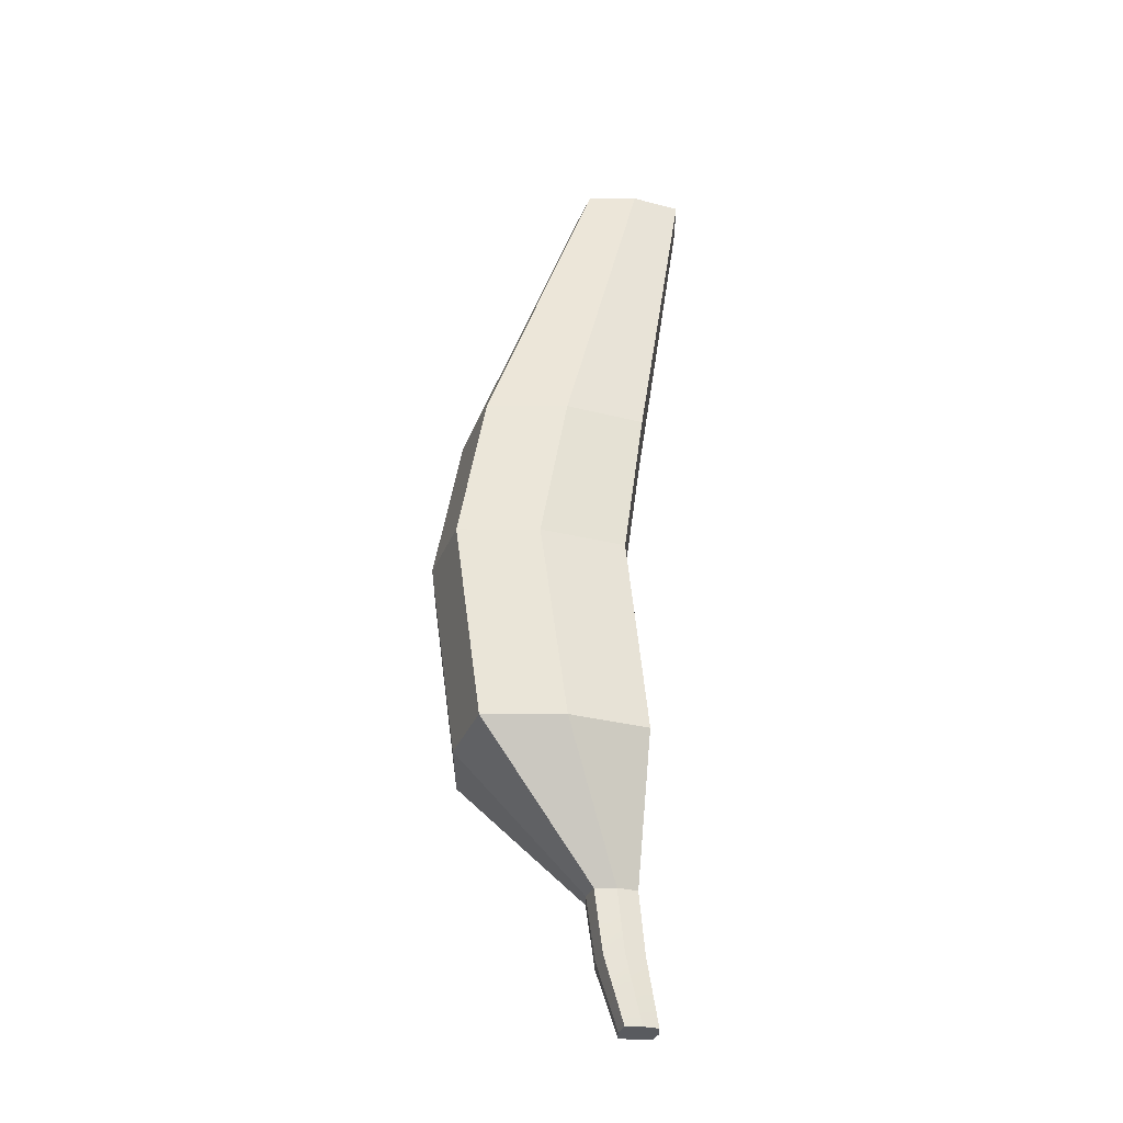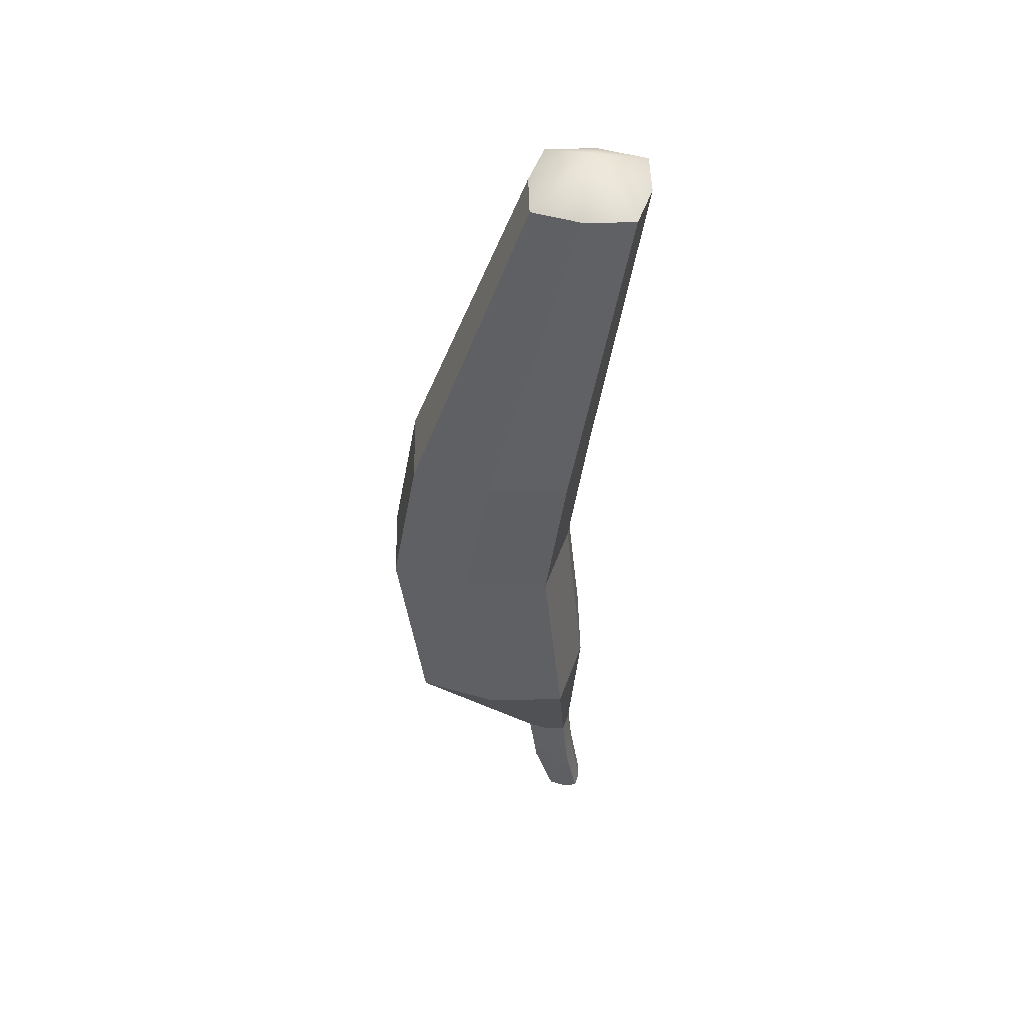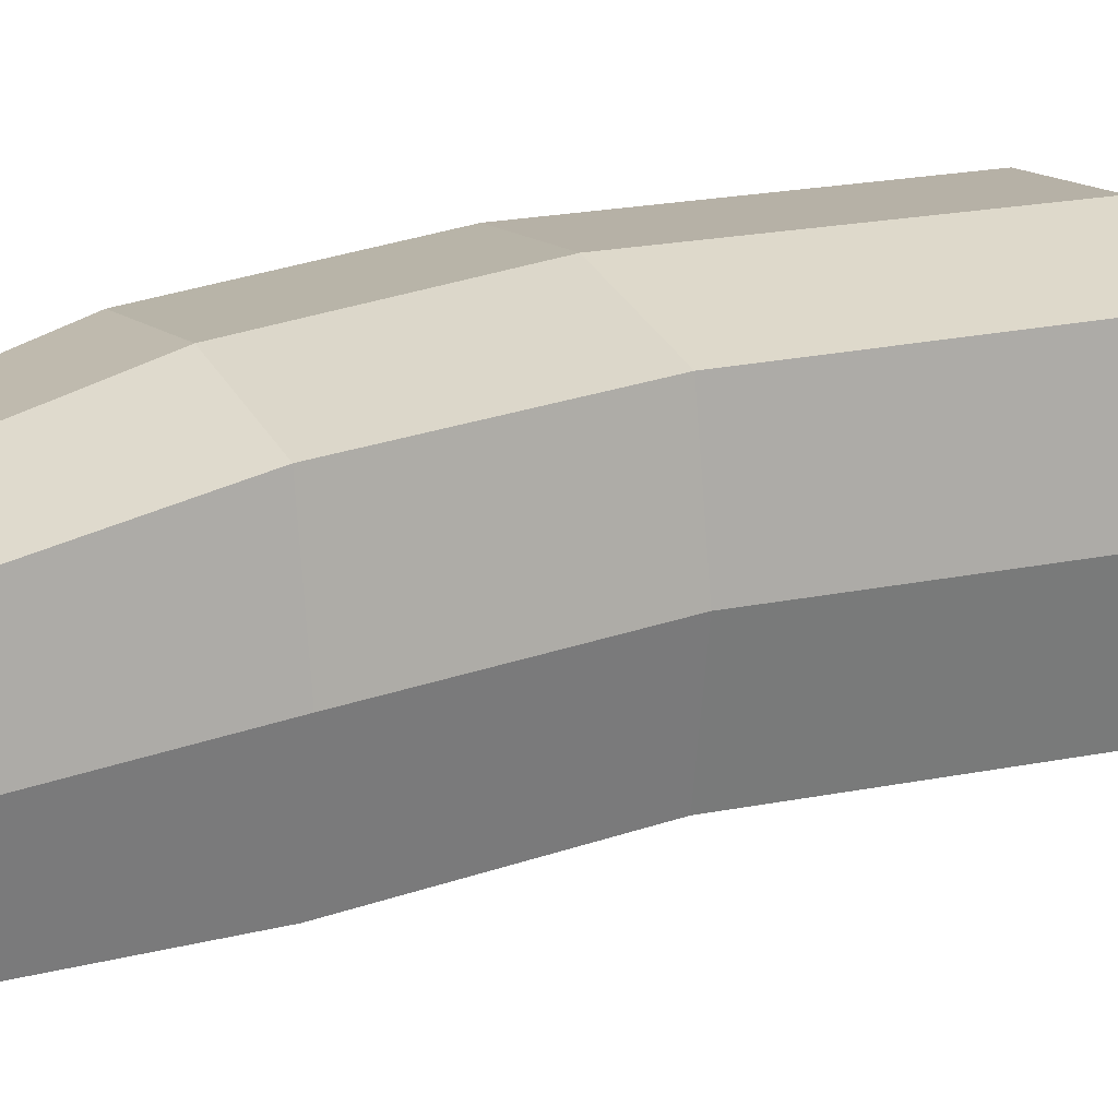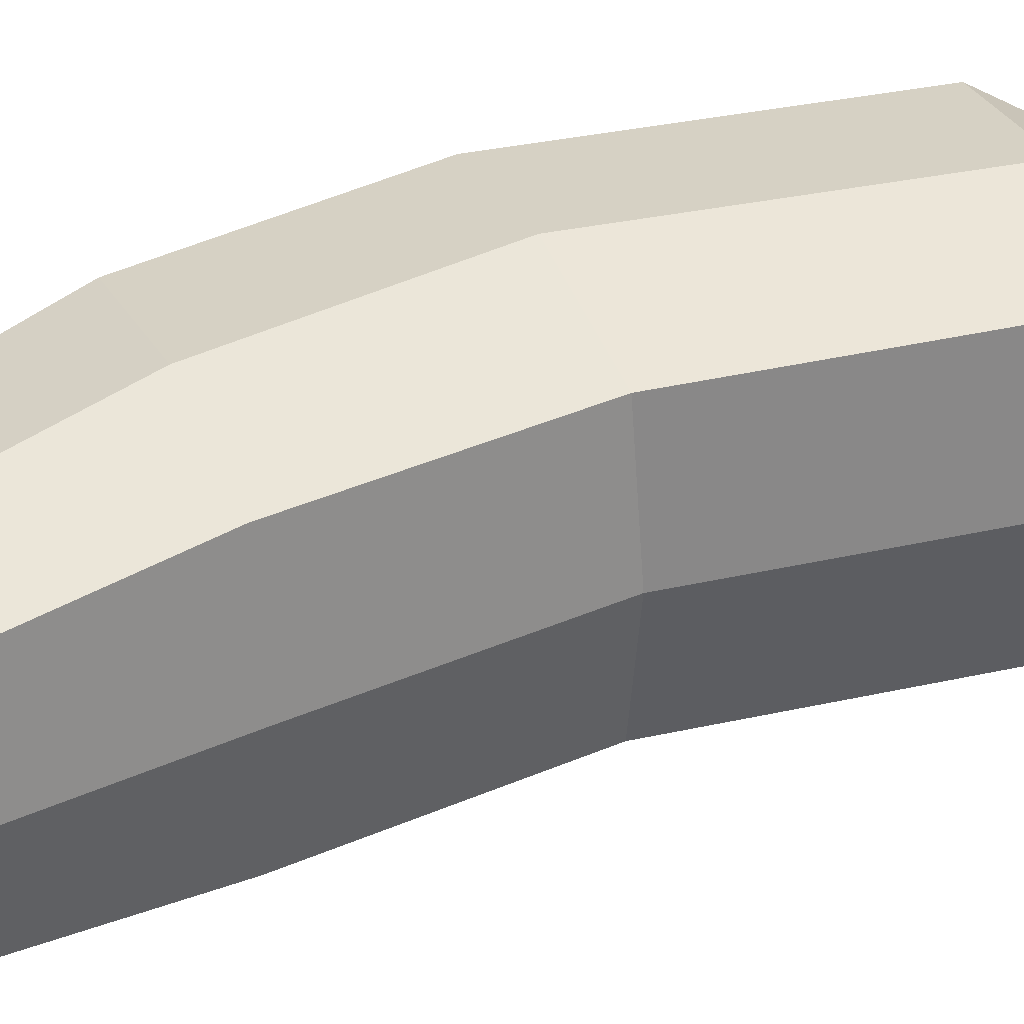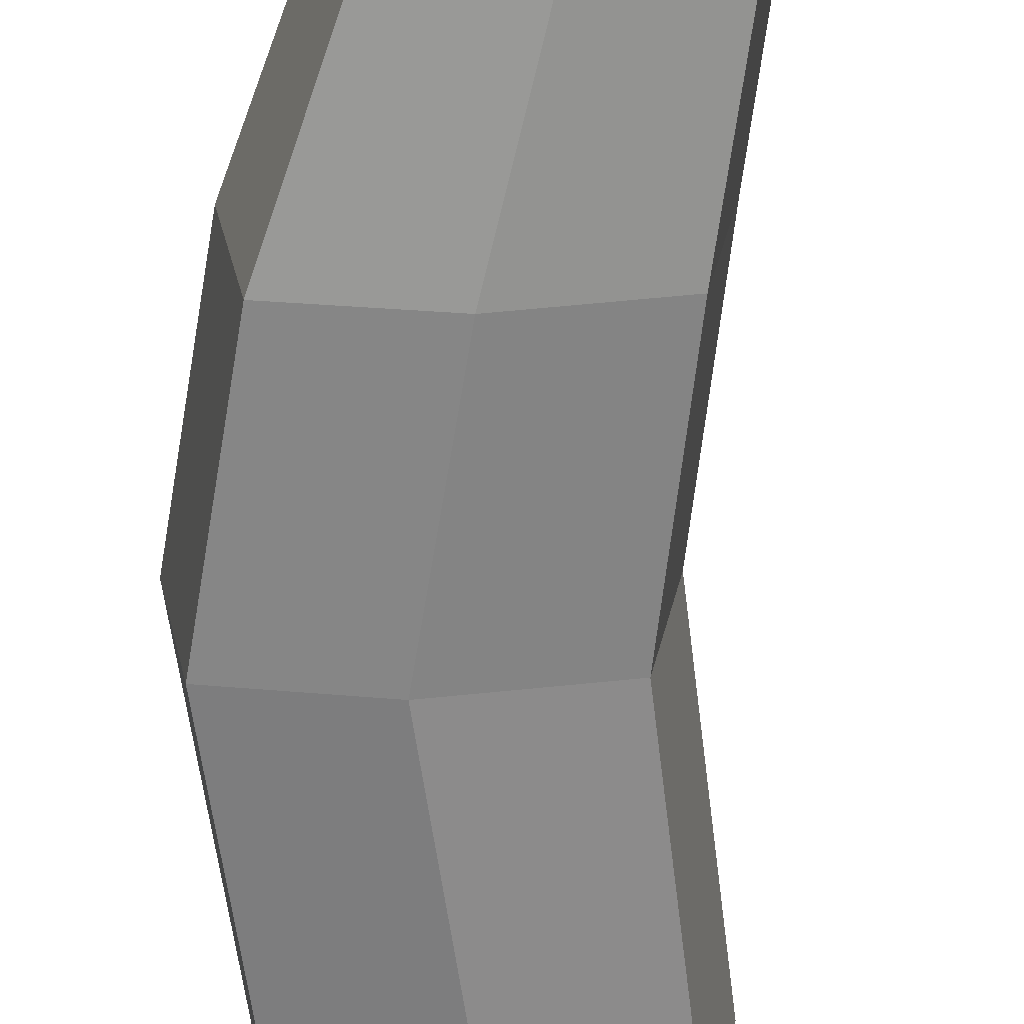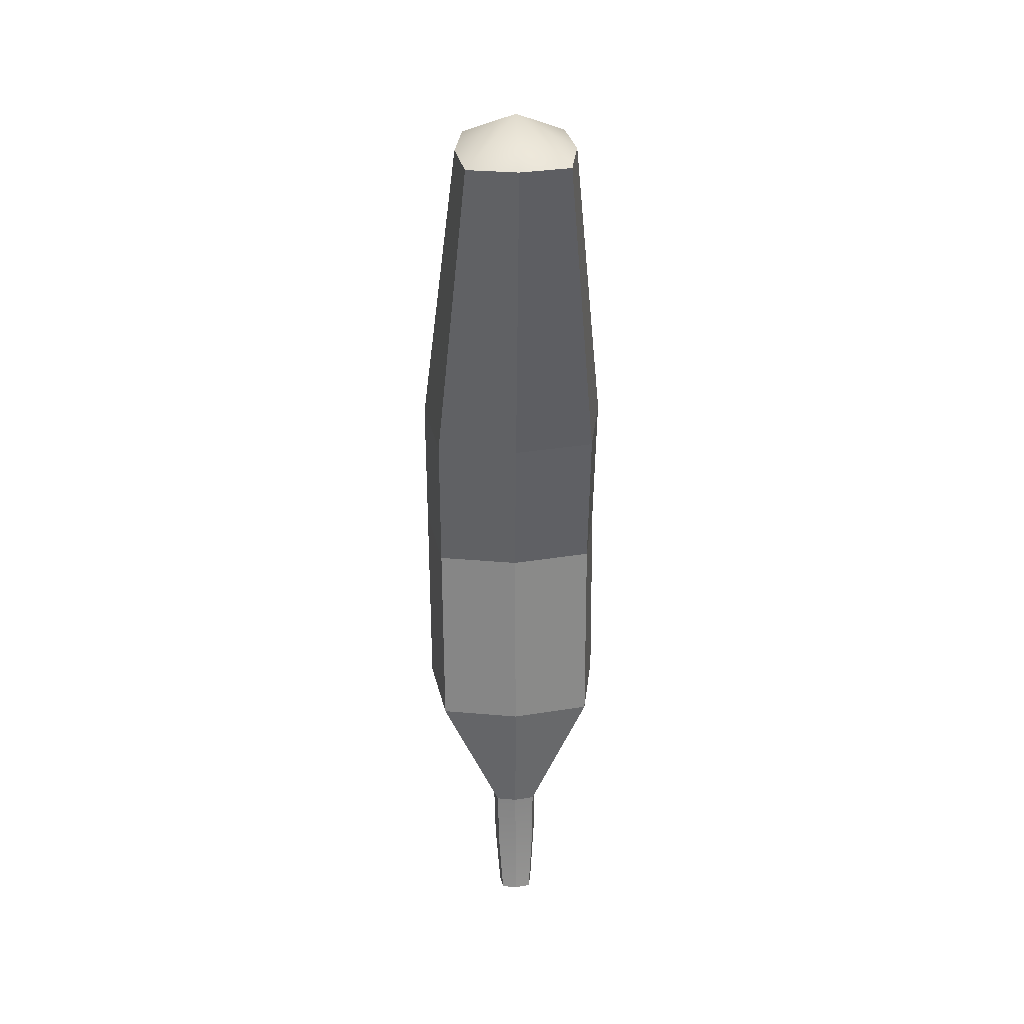
<metadata>
{"format":"obj","ext":"obj","renderer":"f3d","projection":"perspective","resolution":1024,"background":"white","views":[{"elev":-32.3,"azim":-10.0,"up":"+Z"},{"elev":46.7,"azim":8.7,"up":"+Z"},{"elev":22.1,"azim":64.4,"up":"+Y"},{"elev":37.1,"azim":67.8,"up":"+Y"},{"elev":-62.3,"azim":0.9,"up":"+Y"},{"elev":32.7,"azim":87.1,"up":"+Z"}]}
</metadata>
<code>
g default
v 0.5028 0.5028 -1.41
v 0 0.5899 -1.41
v -0.5028 0.5028 -1.41
v -0.5899 -0 -1.41
v -0.5028 -0.5028 -1.41
v 0 -0.5899 -1.41
v 0.5028 -0.5028 -1.41
v 0.5899 -0 -1.41
v 0.3754 0.5028 -0.1615
v -0.1675 0.5899 -0.1615
v -0.6703 0.5028 -0.1615
v -0.7574 -0 -0.1615
v -0.6703 -0.5028 -0.1615
v -0.1675 -0.5899 -0.1615
v 0.3754 -0.5028 -0.1615
v 0.4625 -0 -0.1615
v 0.4922 0.1328 -2.27
v 0.3621 0.1554 -2.27
v 0.2321 0.1328 -2.27
v 0.2095 0.002768 -2.27
v 0.2321 -0.1273 -2.27
v 0.3621 -0.1498 -2.27
v 0.4922 -0.1273 -2.27
v 0.5147 0.002768 -2.27
v 0.6019 0.1013 -3.065
v 0.5034 0.1184 -3.065
v 0.5034 0.002768 -3.065
v 0.4048 0.1013 -3.065
v 0.3878 0.002768 -3.065
v 0.4048 -0.09578 -3.065
v 0.5034 -0.1129 -3.065
v 0.6019 -0.09578 -3.065
v 0.619 0.002768 -3.065
v 0.5028 0.5028 0.7924
v 0 0.5899 0.7924
v -0.5028 0.5028 0.7924
v -0.5899 -0 0.7924
v -0.5028 -0.5028 0.7924
v 0 -0.5899 0.7924
v 0.5028 -0.5028 0.7924
v 0.5899 -0 0.7924
v 0.8369 0.3106 2.847
v 0.5263 0.3643 2.847
v 0.5263 0 3.065
v 0.2158 0.3106 2.847
v 0.162 0 2.847
v 0.2158 -0.3106 2.847
v 0.5263 -0.3643 2.847
v 0.8369 -0.3106 2.847
v 0.8907 0 2.847
v 0.275 0.4721 1.866
v 0.6774 0.4024 1.866
v 0.7471 0 1.866
v 0.6774 -0.4024 1.866
v 0.275 -0.4721 1.866
v -0.1273 -0.4024 1.866
v -0.197 0 1.866
v -0.1273 0.4024 1.866
v 0.4057 0.1476 -2.661
v 0.2823 0.1262 -2.661
v 0.2609 0.002768 -2.661
v 0.2823 -0.1207 -2.661
v 0.4057 -0.1421 -2.661
v 0.5292 -0.1207 -2.661
v 0.5506 0.002768 -2.661
v 0.5292 0.1262 -2.661
g banana
f 1 2 10 9
f 2 3 11 10
f 3 4 12 11
f 4 5 13 12
f 5 6 14 13
f 6 7 15 14
f 7 8 16 15
f 8 1 9 16
f 26 25 27
f 28 26 27
f 29 28 27
f 30 29 27
f 31 30 27
f 32 31 27
f 33 32 27
f 25 33 27
f 42 43 44
f 43 45 44
f 45 46 44
f 46 47 44
f 47 48 44
f 48 49 44
f 49 50 44
f 50 42 44
f 2 1 17 18
f 3 2 18 19
f 4 3 19 20
f 5 4 20 21
f 6 5 21 22
f 7 6 22 23
f 8 7 23 24
f 1 8 24 17
f 18 17 66 59
f 19 18 59 60
f 20 19 60 61
f 21 20 61 62
f 22 21 62 63
f 23 22 63 64
f 24 23 64 65
f 17 24 65 66
f 9 10 35 34
f 10 11 36 35
f 11 12 37 36
f 12 13 38 37
f 13 14 39 38
f 14 15 40 39
f 15 16 41 40
f 16 9 34 41
f 34 35 51 52
f 35 36 58 51
f 36 37 57 58
f 37 38 56 57
f 38 39 55 56
f 39 40 54 55
f 40 41 53 54
f 41 34 52 53
f 52 51 43 42
f 53 52 42 50
f 54 53 50 49
f 55 54 49 48
f 56 55 48 47
f 57 56 47 46
f 58 57 46 45
f 51 58 45 43
f 60 59 26 28
f 61 60 28 29
f 62 61 29 30
f 63 62 30 31
f 64 63 31 32
f 65 64 32 33
f 66 65 33 25
f 59 66 25 26

</code>
